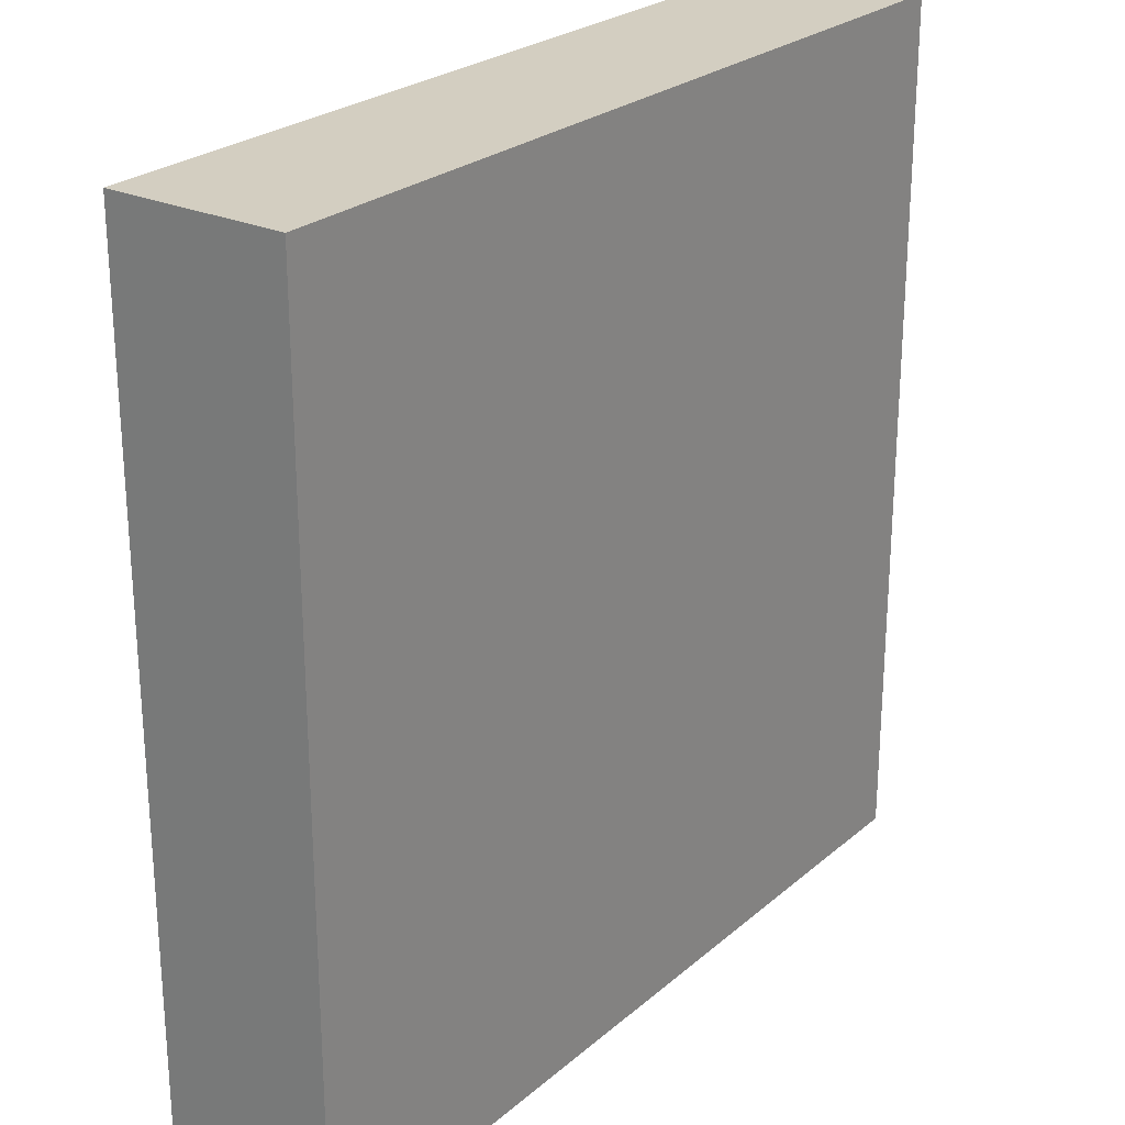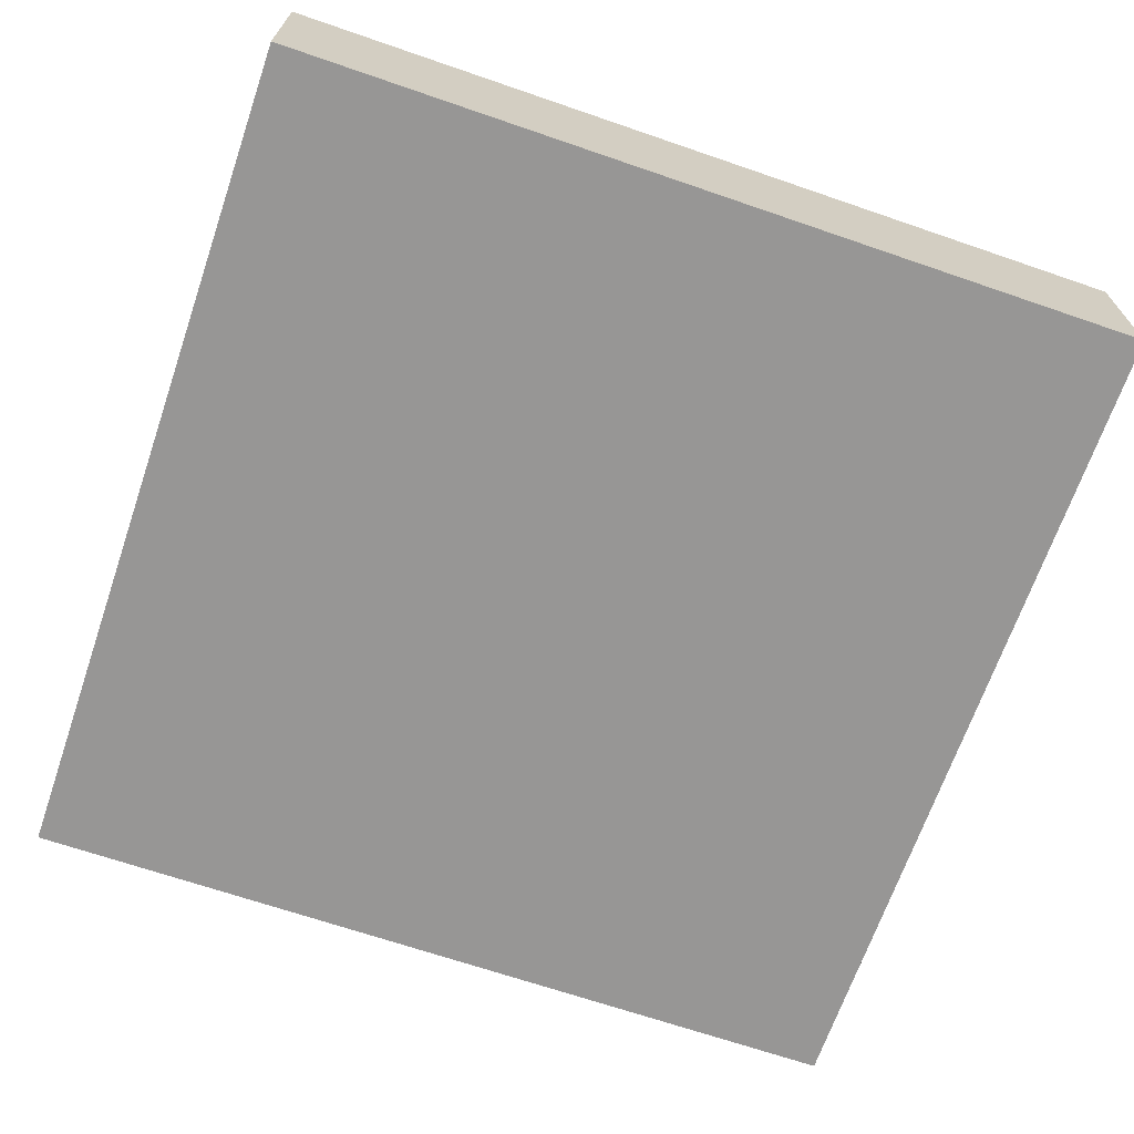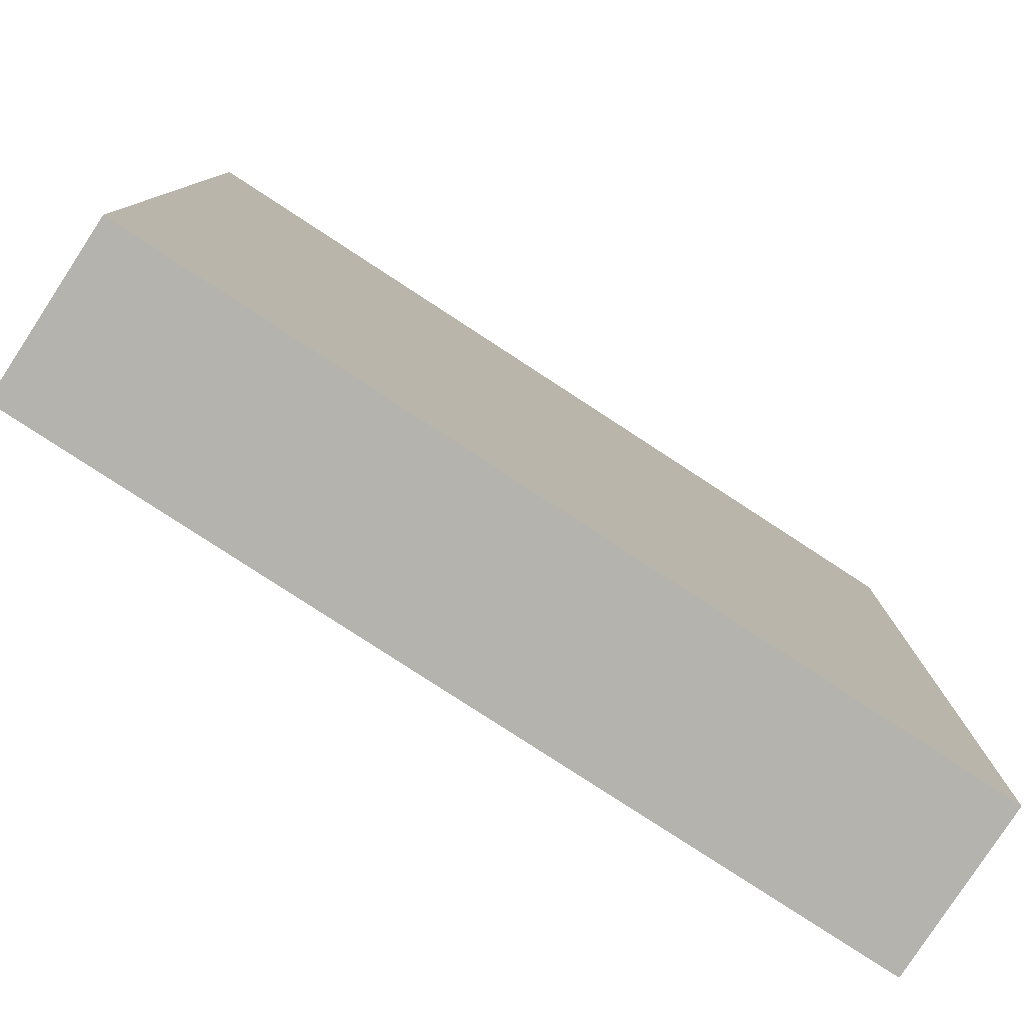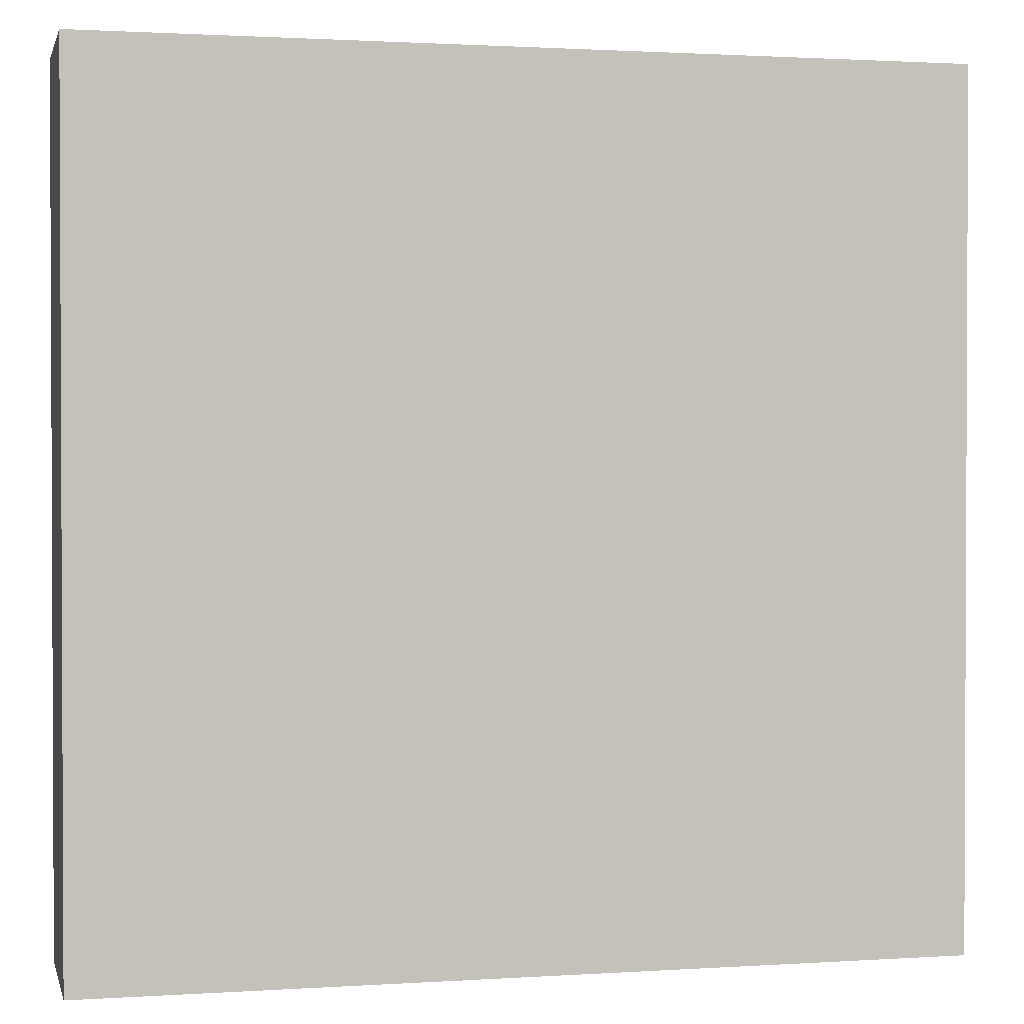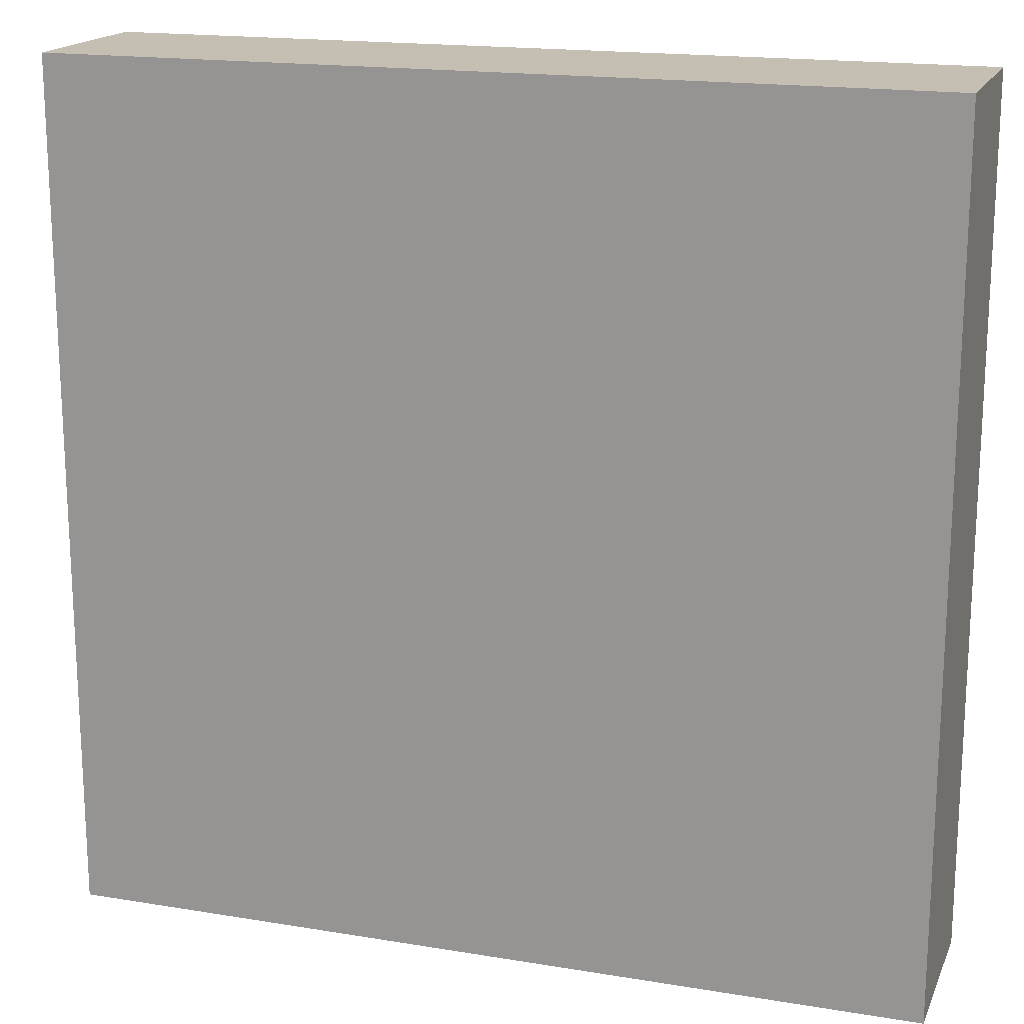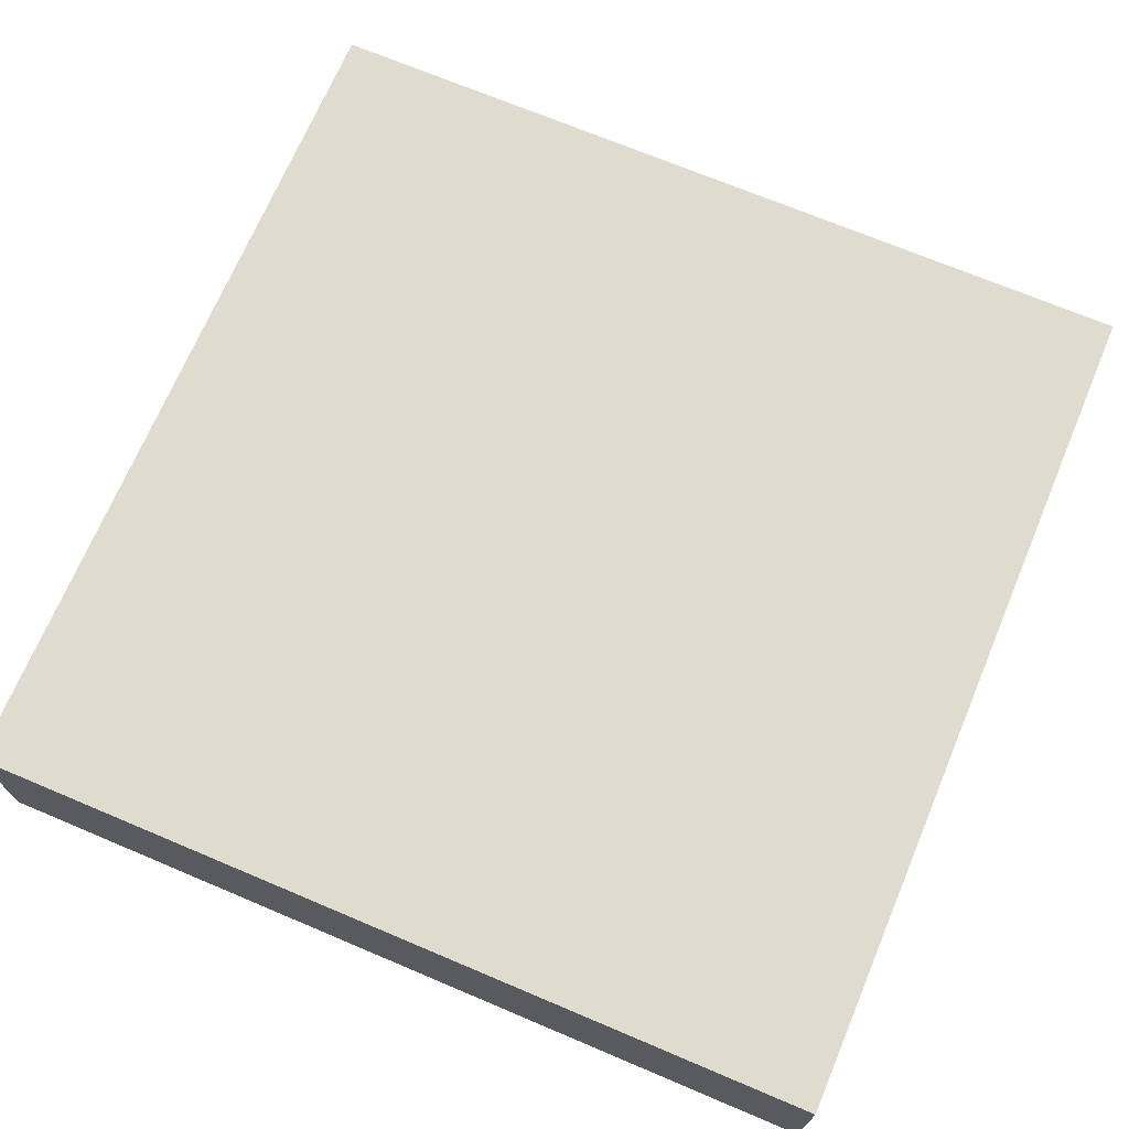
<metadata>
{"format":"obj","ext":"obj","renderer":"f3d","projection":"perspective","resolution":1024,"background":"white","views":[{"elev":25.0,"azim":126.5,"up":"+Z"},{"elev":-67.8,"azim":71.0,"up":"+Y"},{"elev":-80.0,"azim":-33.1,"up":"+Z"},{"elev":1.4,"azim":-13.3,"up":"+Z"},{"elev":17.6,"azim":-161.9,"up":"+Z"},{"elev":70.3,"azim":-67.1,"up":"+Y"}]}
</metadata>
<code>
o unit.003_Cube.021
v -0.9888 -0.2 1
v -0.9888 0.2 1
v -0.9888 -0.2 -1
v -0.9888 0.2 -1
v 1.011 -0.2 1
v 1.011 0.2 1
v 1.011 -0.2 -1
v 1.011 0.2 -1
v -0.9888 0 1
v -0.9888 0 -1
v 1.011 0 -1
v 1.011 0 1
v -0.9888 -0.09286 -1
v 1.011 -0.09286 -1
v 1.011 -0.09286 1
v -0.9888 -0.09286 1
v -0.9888 0.1 1
v -0.9888 0.1 -1
v 1.011 0.1 -1
v 1.011 0.1 1
f 17 2 4 18
f 18 4 8 19
f 19 8 6 20
f 20 6 2 17
f 3 7 5 1
f 8 4 2 6
f 15 12 9 16
f 14 11 12 15
f 13 10 11 14
f 16 9 10 13
f 1 16 13 3
f 3 13 14 7
f 7 14 15 5
f 5 15 16 1
f 12 20 17 9
f 11 19 20 12
f 10 18 19 11
f 9 17 18 10

</code>
